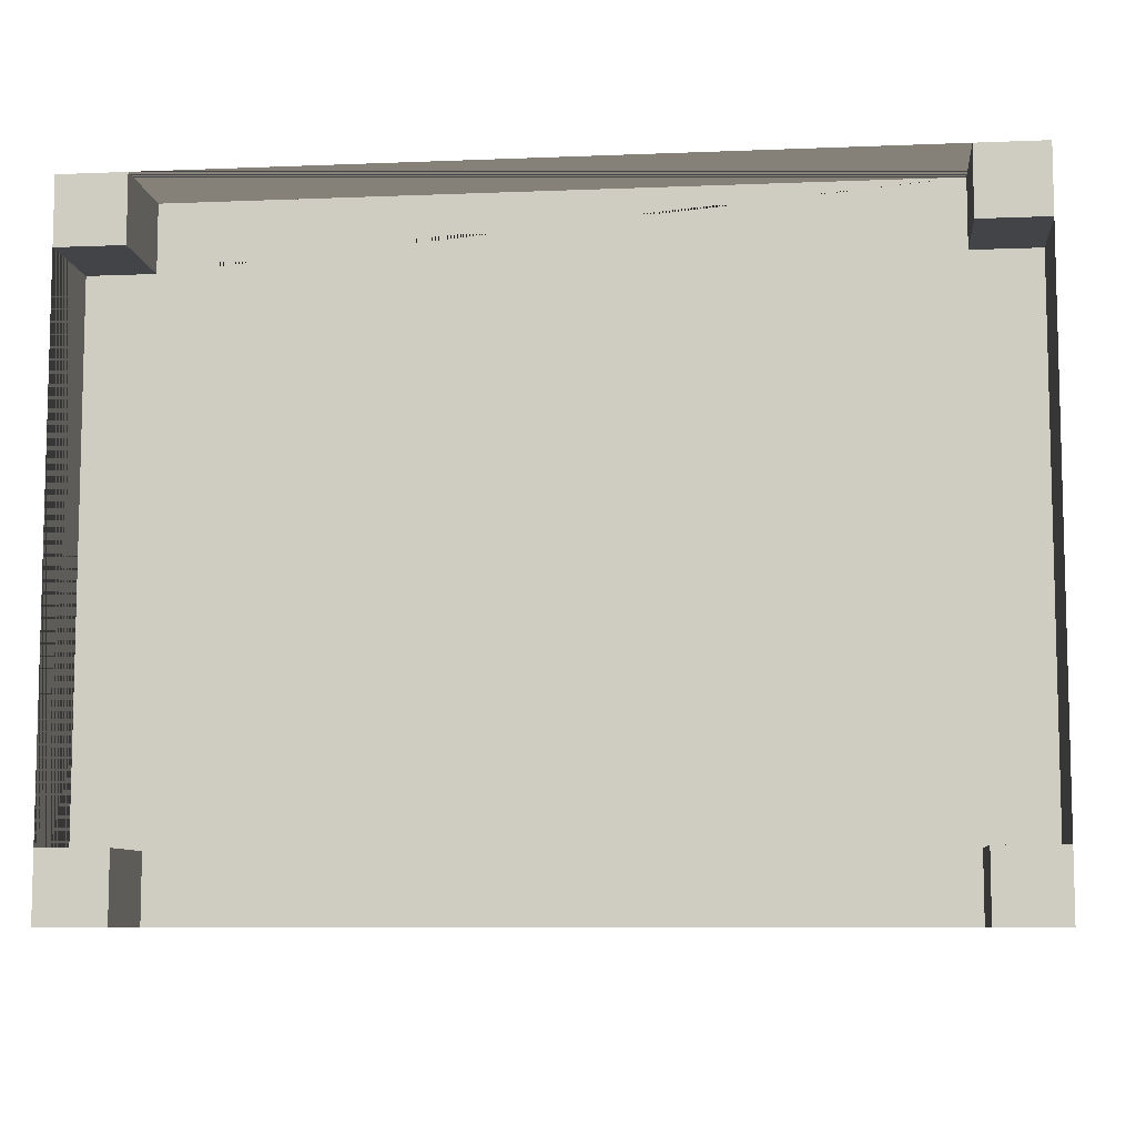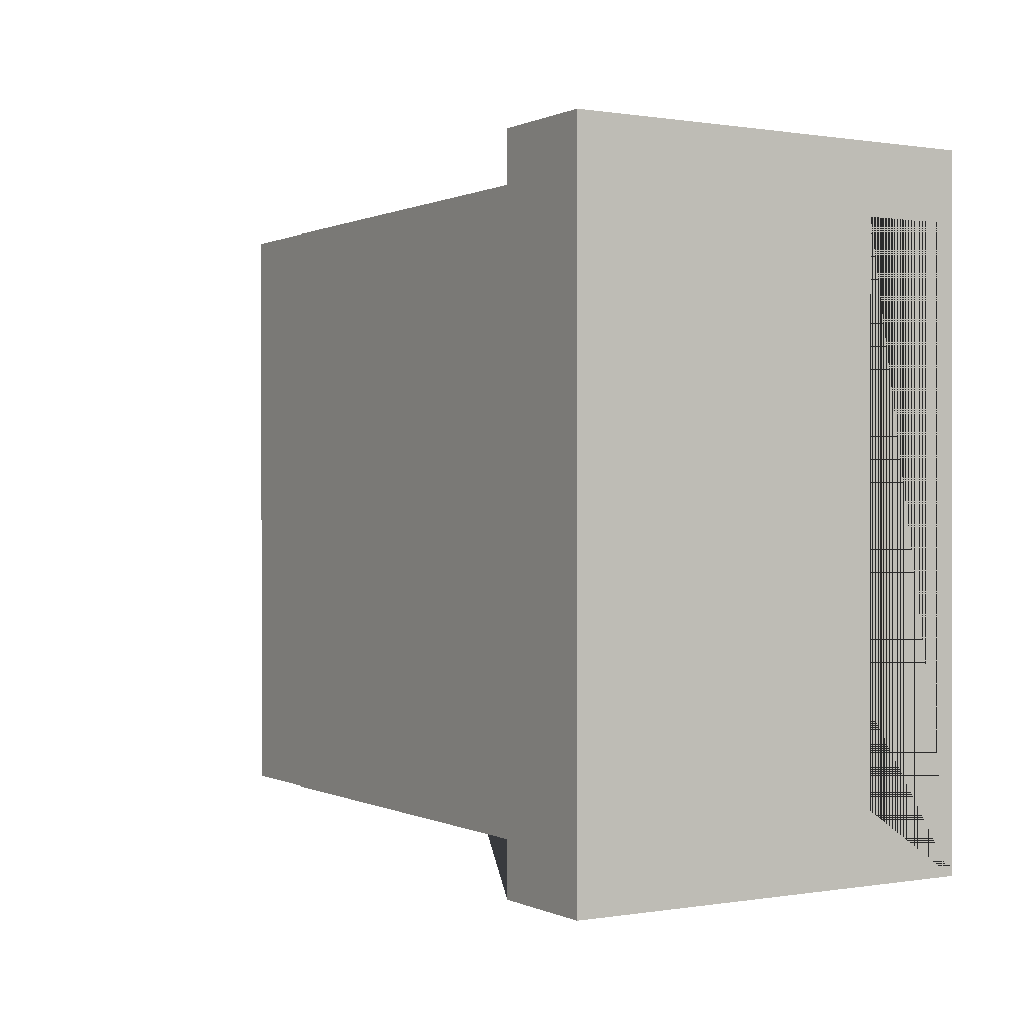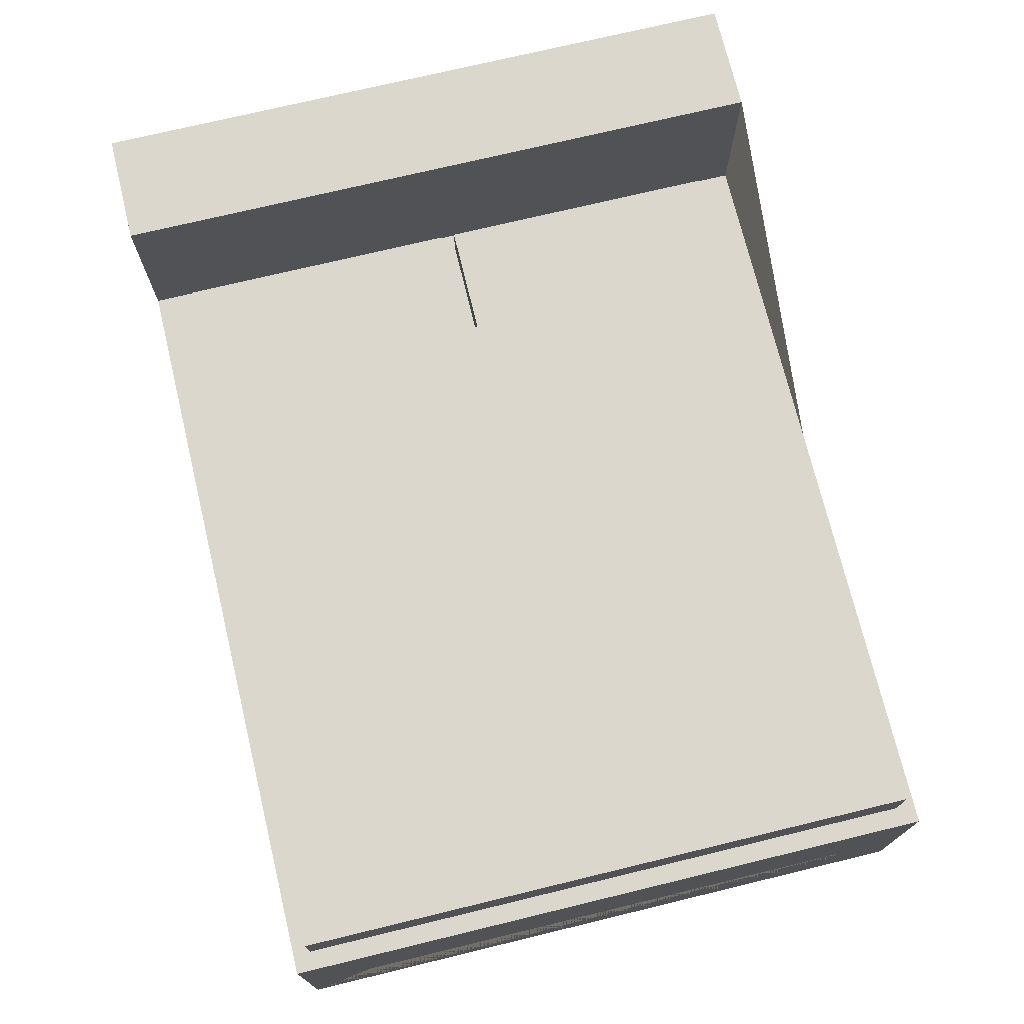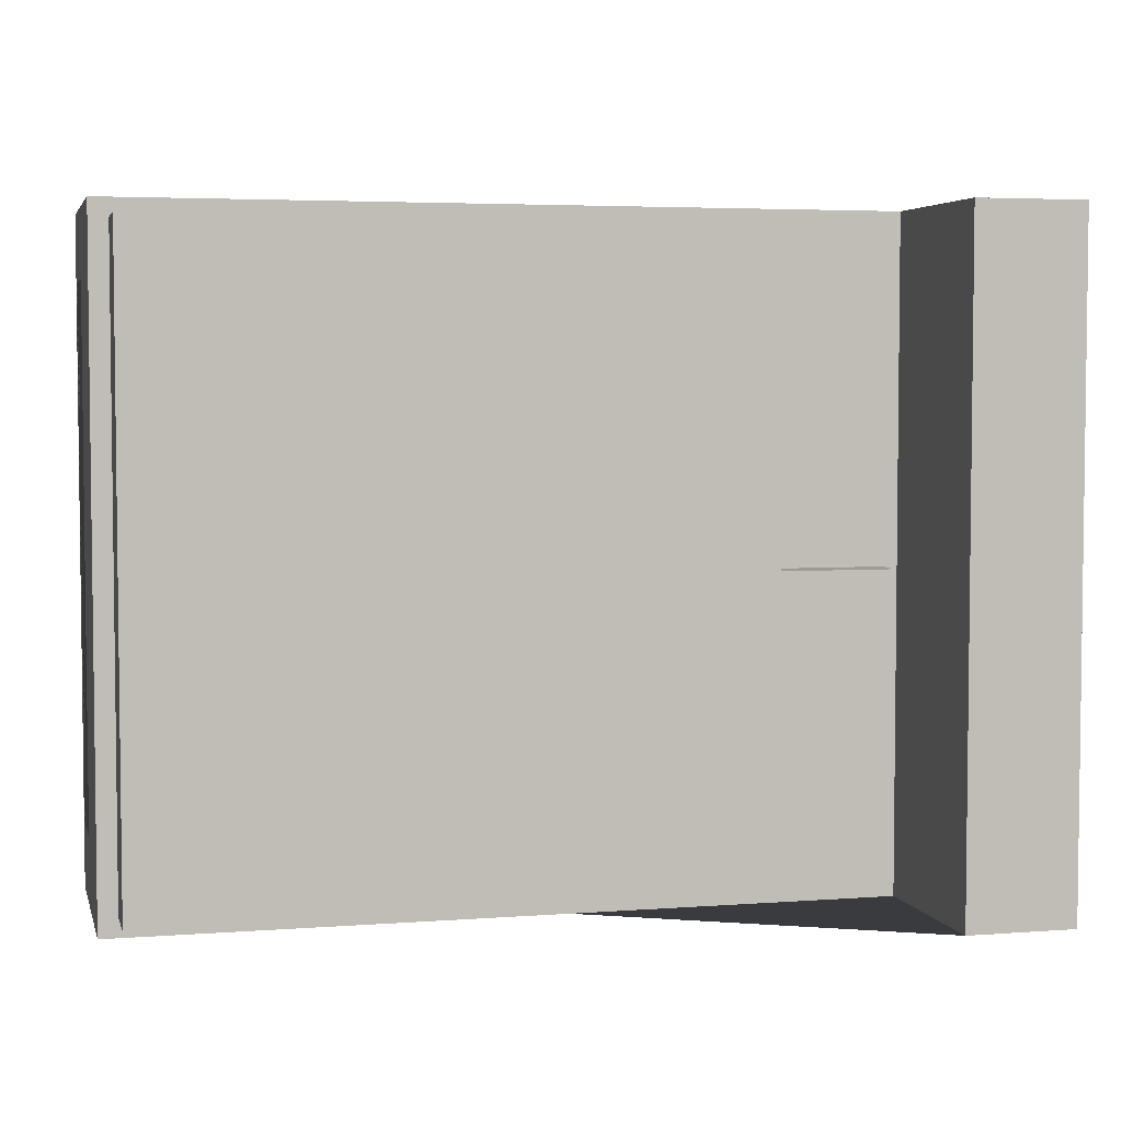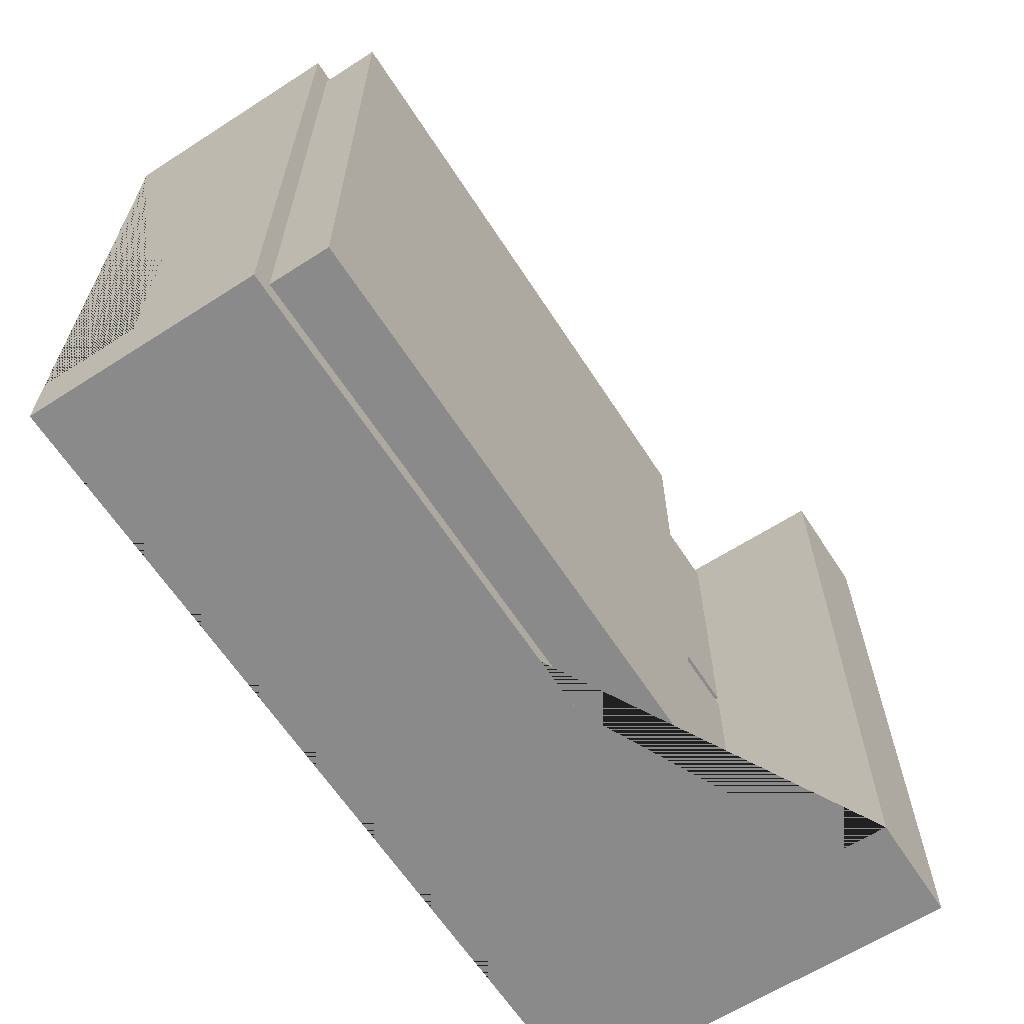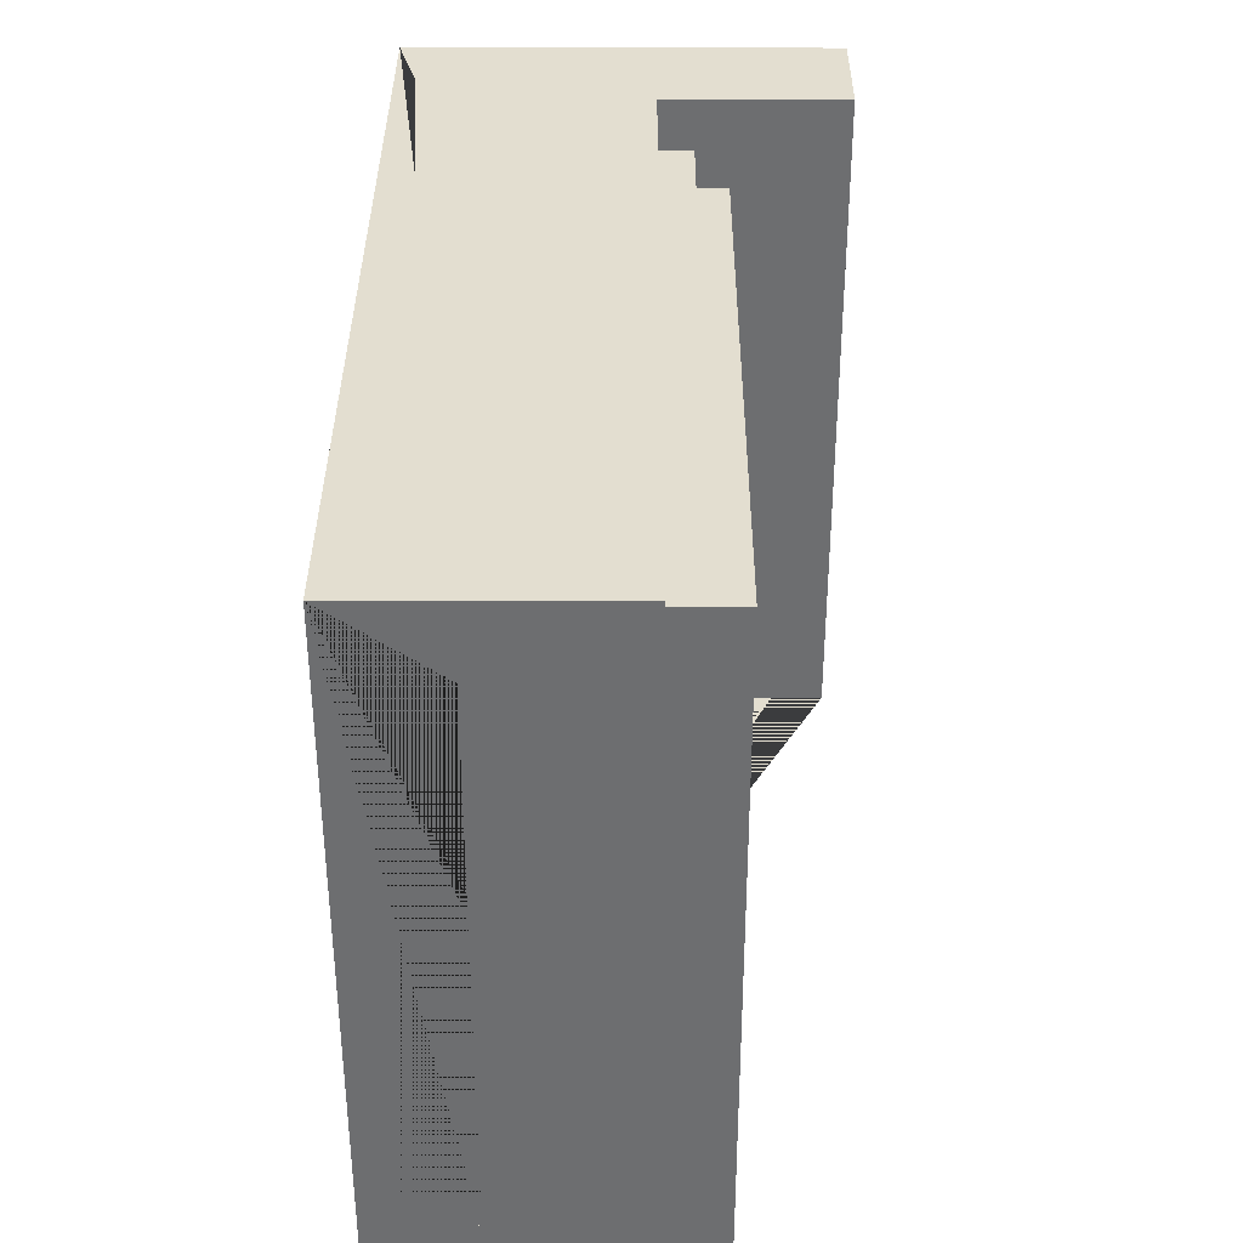
<metadata>
{"format":"obj","ext":"obj","renderer":"f3d","projection":"perspective","resolution":1024,"background":"white","views":[{"elev":-8.3,"azim":6.3,"up":"+Z"},{"elev":0.3,"azim":-121.4,"up":"+Z"},{"elev":73.0,"azim":76.4,"up":"+Y"},{"elev":4.2,"azim":166.1,"up":"+Z"},{"elev":-63.5,"azim":122.9,"up":"+Z"},{"elev":35.8,"azim":90.2,"up":"+Z"}]}
</metadata>
<code>
g Mesh1 Group1 Model
v 0.869 0.7 -1.866
v 0.744 0.7 -1.866
v 0.744 0.8 -1.866
v 0.869 0.8 -1.866
f 1 2 3 4
v 0.744 0.7 -1.016
v 0.869 0.7 -1.016
f 2 5 6 1
v 0.3718 0.7 -1.866
v 0.3718 0.7 -1.016
f 5 2 7 8
v 0.3718 0.8 -1.016
v 0.3718 0.8 -1.866
f 7 8 9 10
v 0.869 0.8 -1.016
v 0.744 0.8 -1.016
f 11 12 5 6
f 4 3 12 11
v 0.744 0.7 -1.923
v 0.744 0.88 -1.016
v 0.744 0.88 -1.923
f 13 2 3 12 14 15
v 0.744 0.7 -0.9759
v 0.744 0.8 -0.9759
v 0.744 0.8 -0.1259
v 0.744 0.88 -0.1259
f 5 16 17 18 19 14 12
v 0.869 0.7 -0.9759
v 0.869 0.8 -0.9759
f 20 16 17 21
v 0.744 0.7 -0.1259
v 0.869 0.7 -0.1259
f 16 22 23 20
v 0.3718 0.7 -0.9759
v 0.3718 0.7 -0.1259
f 22 16 24 25
v 0.869 0.8 -0.1259
f 26 18 22 23
f 21 17 18 26
f 20 23 26 21
v 0.744 0.7 -0.05289
v 0.744 0.88 -0.05289
f 22 27 28 19 18
f 1 6 11 4
g Mesh2 Group1 Model
v 2.61 0 -0
v 2.41 0 -0
v 2.41 0 -0.2
v 2.61 0 -0.2
f 29 30 31 32
v 2.41 0.29 -0
v 2.41 0.29 -0.2
f 31 30 33 34
v 0.2 0.29 -0
v 0.2 0.29 -0.2
v 0 0.29 -0.2
v 0 0.29 -1.78
v 0.2 0.29 -1.78
v 0.2 0.29 -1.98
v 2.41 0.29 -1.98
v 2.41 0.29 -1.78
v 2.61 0.29 -1.78
v 2.61 0.29 -0.2
f 33 35 36 37 38 39 40 41 42 43 44 34
v 0.2 0 -0
v 0.2 0 -0.2
f 45 46 36 35
v 0 0 -0
v 0 0 -0.2
f 47 48 46 45
f 46 48 37 36
v 0 0 -1.78
v 0.2 0 -1.78
f 49 50 39 38
v 0 0 -1.98
v 0.2 0 -1.98
f 51 52 50 49
f 50 52 40 39
v 2.41 0 -1.98
v 2.41 0 -1.78
f 53 54 42 41
v 2.61 0 -1.98
v 2.61 0 -1.78
f 55 56 54 53
v 2.61 0.7 -1.98
v 2.61 0.7 -0
f 29 32 44 43 56 55 57 58
f 32 31 34 44
f 54 56 43 42
g Mesh3 Group2 Model
v 0.744 0.8 -0.1259
v 0.3718 0.8 -0.1259
f 25 22 59 60
v 0.744 0.8 -0.9759
v 0.3718 0.8 -0.9759
f 61 62 60 59
v 0.744 0.7 -0.9759
v 0.3718 0.7 -0.9759
f 62 61 63 64
g Mesh4 Group2 Model
v 0.3718 0.8 -1.866
v 0.744 0.8 -1.866
f 65 66 2 7
v 0.3718 0.8 -1.016
v 0.744 0.8 -1.016
f 65 67 68 66
f 8 5 68 67
g Mesh5 Group3 Model
v 2.554 0.7 -0.05289
v 2.554 0.7 -1.923
v 2.554 0.88 -1.923
v 2.554 0.88 -0.05289
f 69 70 71 72
v 0.744 0.88 -1.923
f 70 13 73 71
v 0.744 0.88 -1.016
v 0.744 0.88 -0.1259
v 0.744 0.88 -0.05289
f 73 74 75 76 72 71
f 27 69 72 76
g Mesh6 Group4 Model
v 0 1.22 -0
v 0.329 1.22 -0
v 0.329 1.22 -1.98
v 0 1.22 -1.98
f 77 78 79 80
v 0.329 0.7 -0
f 47 45 35 33 30 29 58 81 78 77
f 51 49 38 37 48 47 77 80
v 0.329 0.7 -1.98
f 55 53 41 40 52 51 80 79 82 57
g Mesh7 Model
f 81 25 82
f 25 81 27
f 27 81 58
f 27 58 69
f 69 58 70
f 57 70 58
f 57 13 70
f 82 13 57
f 13 82 7
f 7 82 25
f 7 25 24
v 0.3718 0.8 -0.1259
v 0.3718 0.8 -0.9759
f 24 25 83 84
f 7 24 8
f 16 8 24
f 8 16 5
f 13 7 2
f 22 25 27
f 81 82 79 78

</code>
